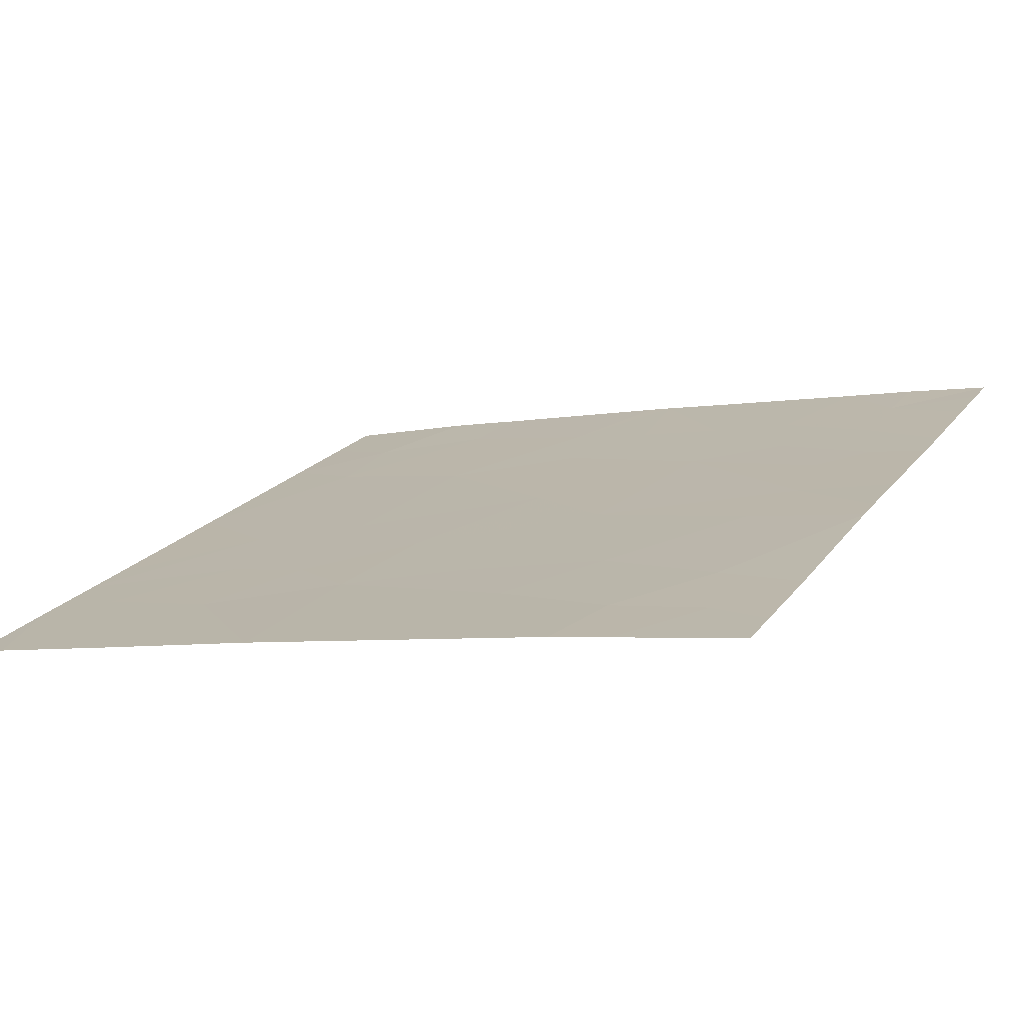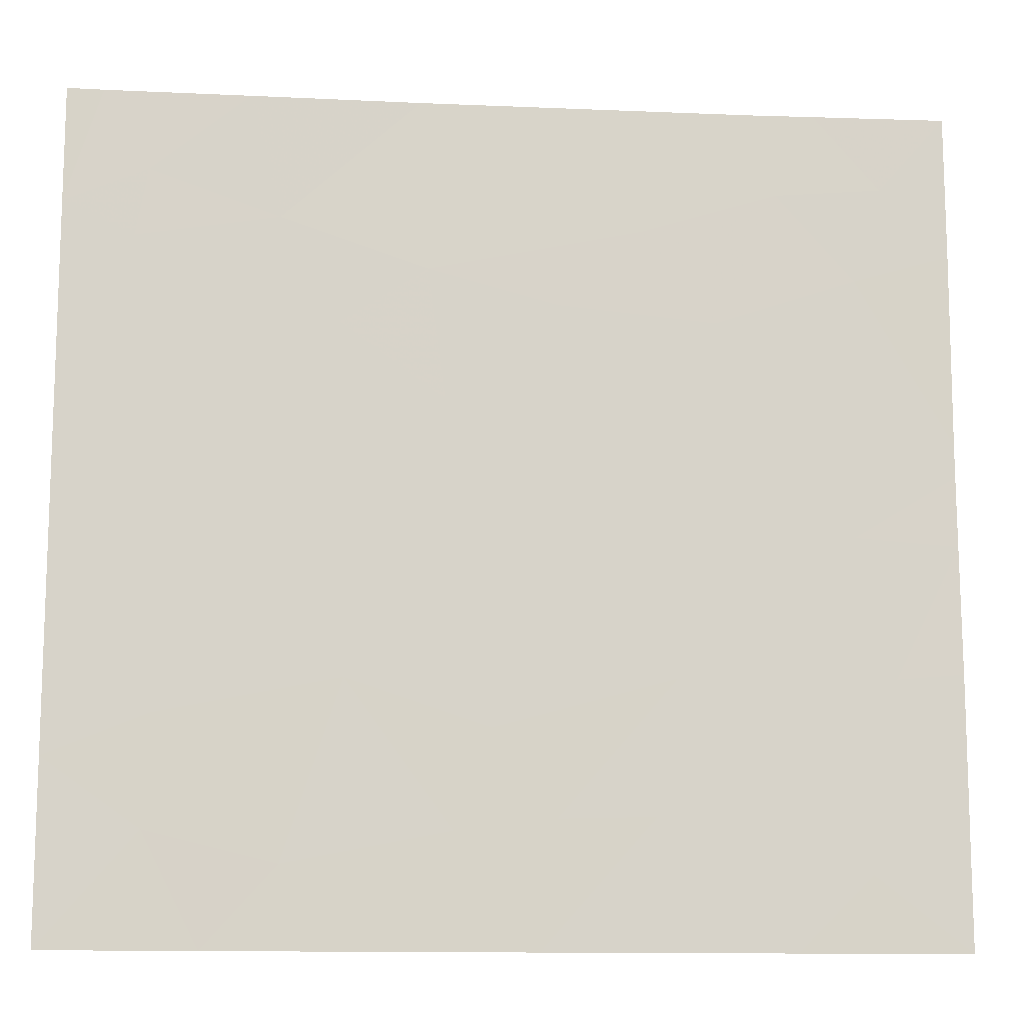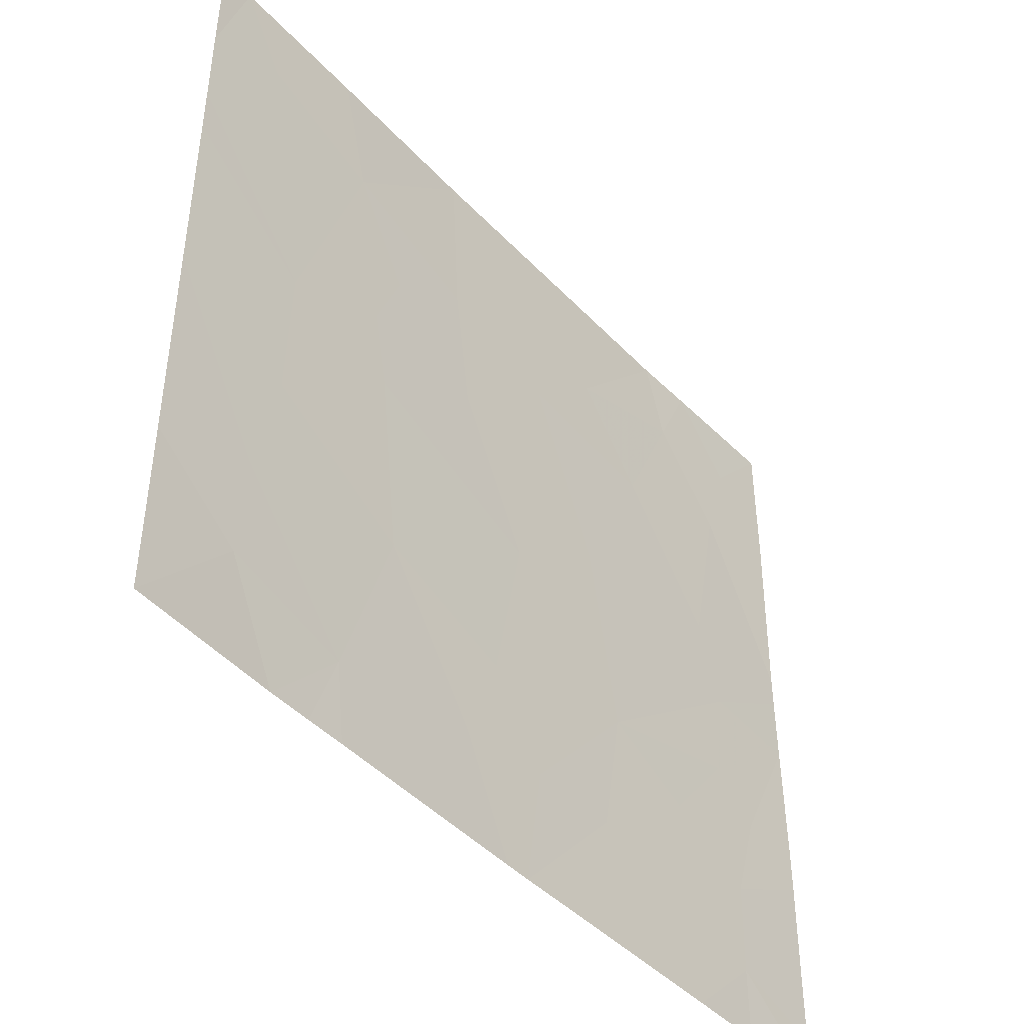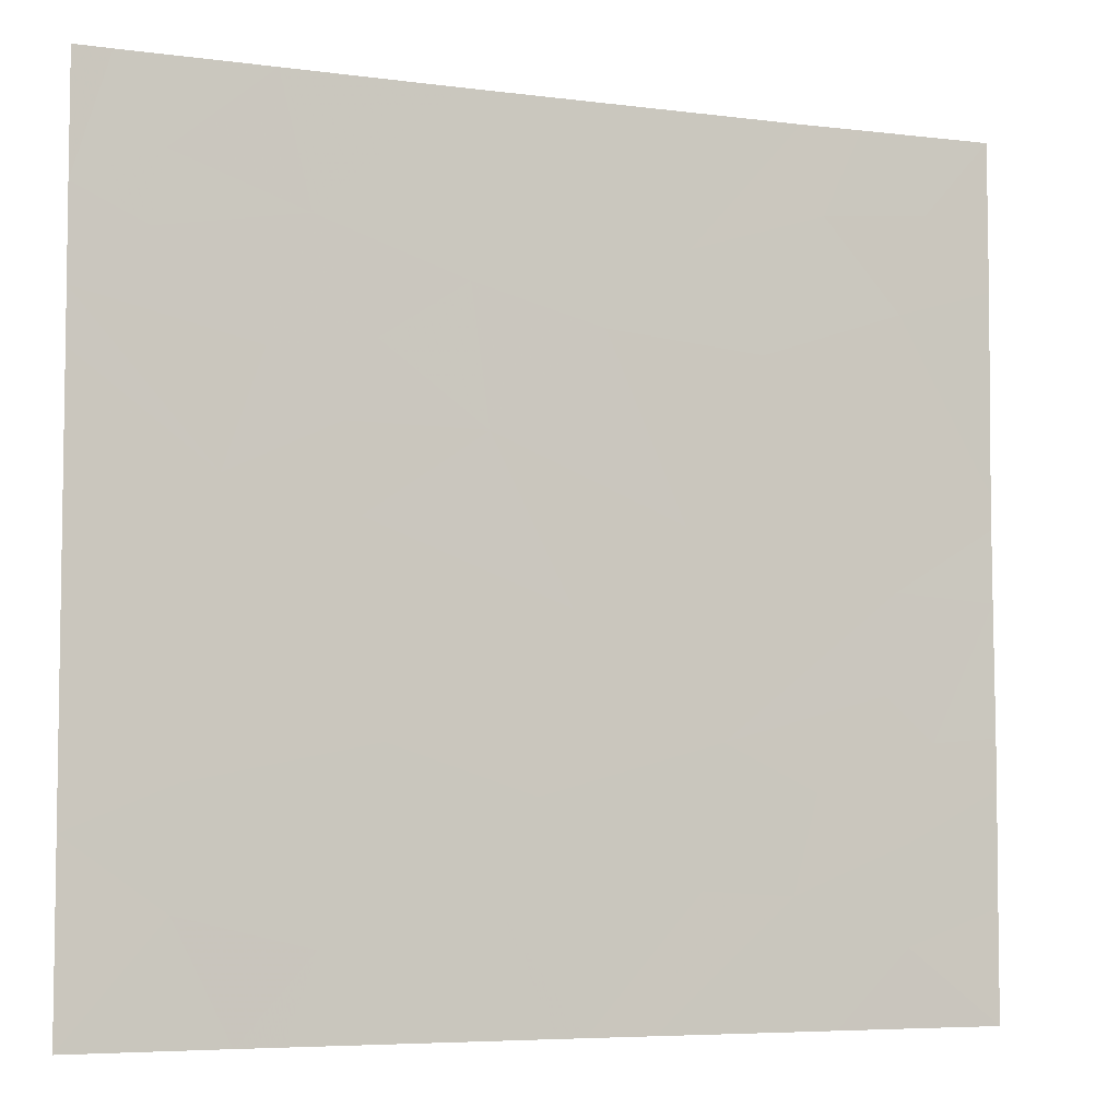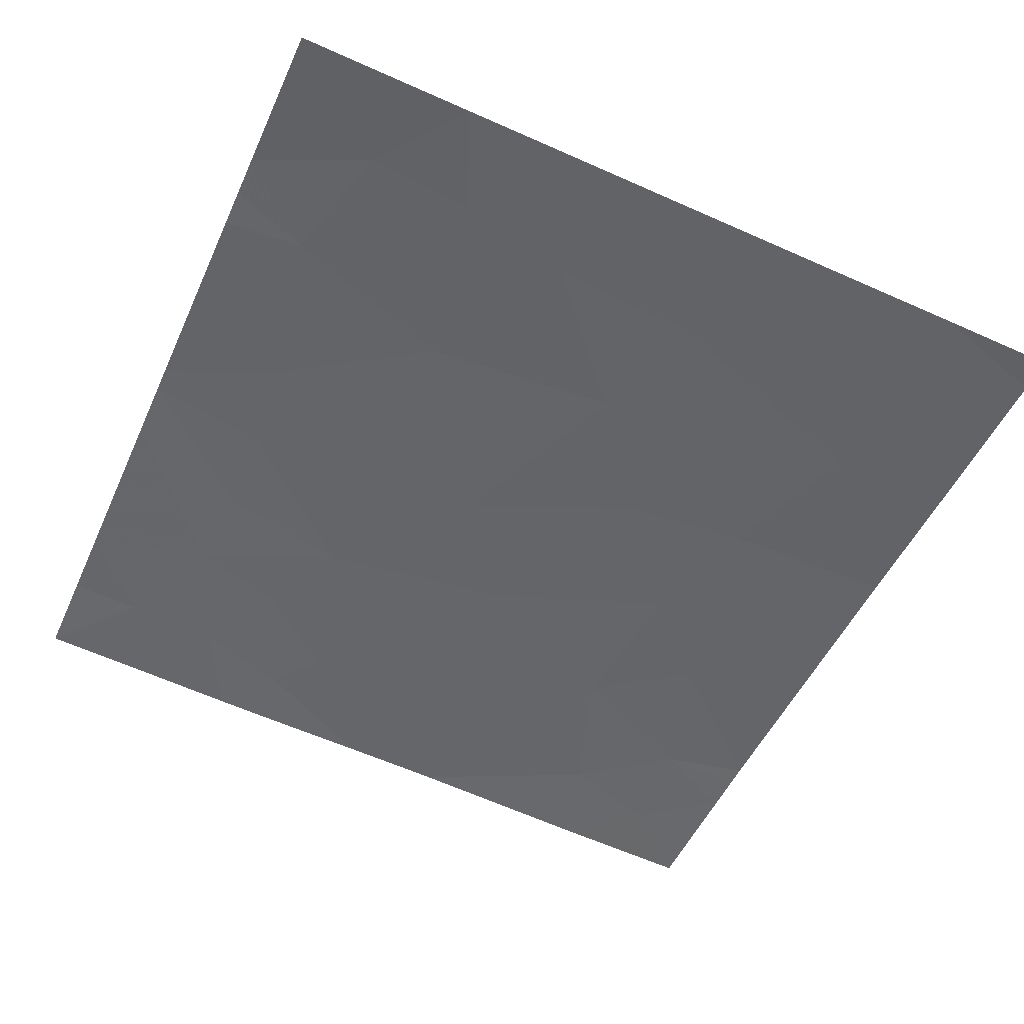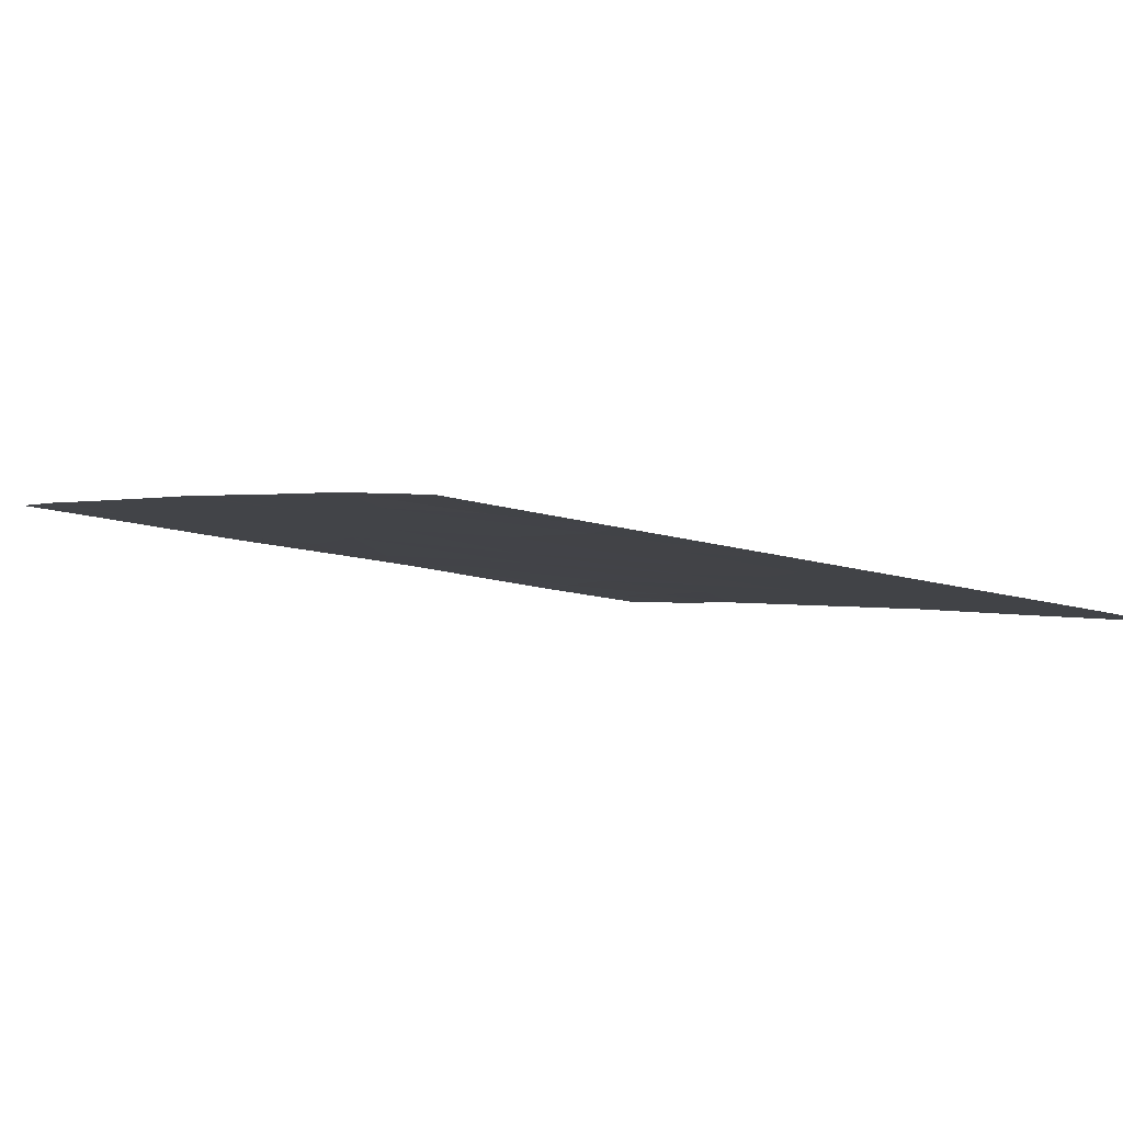
<metadata>
{"format":"obj","ext":"obj","renderer":"f3d","projection":"perspective","resolution":1024,"background":"white","views":[{"elev":20.0,"azim":25.8,"up":"+Y"},{"elev":-12.6,"azim":6.1,"up":"+Z"},{"elev":-45.0,"azim":-38.2,"up":"+Z"},{"elev":-5.9,"azim":-9.8,"up":"+Z"},{"elev":-62.9,"azim":-114.3,"up":"+Y"},{"elev":-13.7,"azim":-124.8,"up":"+Y"}]}
</metadata>
<code>
v -5.582 27.82 -19.46
v -5.582 27.83 -19.28
v -5.115 27.93 -19.82
v -4.98 27.96 -19.42
v -3.234 28.33 -21.11
v -2.82 28.41 -20.94
v -3.147 28.34 -20.78
v -2.724 28.43 -20.61
v -4.599 28.04 -20.63
v -4.802 28 -21.26
v -4.231 28.12 -21.14
v -4.329 28.1 -19.17
v -4.265 28.11 -19.64
v -4.63 28.03 -19.37
v -4.734 28.01 -19.64
v -5.131 27.92 -20.34
v -5.581 27.82 -20.14
v -5.335 27.88 -19.08
v -4.84 27.99 -18.99
v -4.104 28.15 -20.79
v -2.49 28.47 -19.07
v -2.494 28.48 -19.77
v -2.829 28.41 -19.17
v -5.58 27.82 -20.77
v -5.58 27.82 -20.91
v -5.228 27.9 -20.76
v -2.493 28.47 -21.15
v -2.493 28.48 -21.39
v -2.824 28.41 -21.28
v -5.58 27.82 -21.27
v -5.249 27.9 -21.15
v -2.821 28.41 -21.54
v -3.087 28.36 -21.54
v -5.58 27.82 -21.54
v -5.054 27.95 -21.54
v -3.886 28.19 -21.1
v -3.946 28.19 -21.54
v -5.583 27.83 -18.96
v -3.988 28.17 -20.2
v -4.679 28.02 -19.93
v -2.491 28.47 -20.76
v -2.493 28.48 -21.54
v -3.476 28.28 -20.62
v -3.603 28.25 -19.92
v -3.877 28.19 -19.29
v -5.583 27.83 -18.54
v -5.456 27.86 -18.54
v -3.182 28.34 -18.54
v -4.026 28.17 -18.54
v -3.584 28.26 -19.01
v -3.103 28.35 -18.85
v -5.293 27.89 -18.83
v -3.325 28.31 -19.34
v -2.728 28.43 -18.82
v -2.954 28.38 -19.8
v -2.491 28.47 -20.59
v -4.951 27.97 -18.54
v -2.898 28.39 -20.45
v -2.493 28.48 -20.13
v -2.854 28.4 -20.11
v -3.714 28.23 -21.54
v -4.36 28.1 -18.54
v -2.494 28.48 -19.88
v -2.49 28.47 -18.54
v -2.961 28.38 -18.54
v -2.49 28.47 -18.72
v -3.106 28.36 -18.54
v -3.552 28.26 -21.09
v -4.766 28.01 -21.54
v -4.903 27.98 -21.54
v -4.038 28.17 -21.54
f 3 2 1
f 3 4 2
f 7 5 6
f 6 8 7
f 11 9 10
f 14 13 12
f 4 3 15
f 3 17 16
f 4 18 2
f 4 19 18
f 11 20 9
f 23 22 21
f 26 24 25
f 29 28 27
f 25 30 31
f 33 32 29
f 31 34 35
f 31 30 34
f 11 37 36
f 2 18 38
f 40 39 13
f 40 9 39
f 6 27 41
f 6 29 27
f 29 42 28
f 29 32 42
f 44 39 43
f 20 36 43
f 20 11 36
f 12 13 45
f 38 47 46
f 50 48 49
f 50 51 48
f 8 6 41
f 52 47 38
f 53 51 50
f 40 15 3
f 51 23 54
f 3 1 17
f 44 55 53
f 8 41 56
f 52 57 47
f 52 19 57
f 52 38 18
f 18 19 52
f 14 15 13
f 60 58 59
f 60 43 58
f 40 3 16
f 16 9 40
f 26 25 31
f 7 43 5
f 44 13 39
f 5 33 29
f 9 16 26
f 5 61 33
f 19 62 57
f 55 63 22
f 8 59 58
f 7 58 43
f 7 8 58
f 44 45 13
f 44 53 45
f 65 54 64
f 65 51 54
f 66 64 54
f 55 22 23
f 23 53 55
f 55 60 63
f 51 67 48
f 68 37 61
f 61 5 68
f 68 5 43
f 10 70 69
f 10 35 70
f 8 56 59
f 40 13 15
f 5 29 6
f 12 50 49
f 12 45 50
f 53 50 45
f 11 69 71
f 11 10 69
f 51 65 67
f 10 26 31
f 10 9 26
f 14 12 19
f 14 4 15
f 14 19 4
f 53 23 51
f 20 43 39
f 39 9 20
f 68 36 37
f 68 43 36
f 60 59 63
f 26 17 24
f 26 16 17
f 44 43 60
f 60 55 44
f 11 71 37
f 12 49 62
f 62 19 12
f 10 31 35
f 21 54 23
f 21 66 54

</code>
